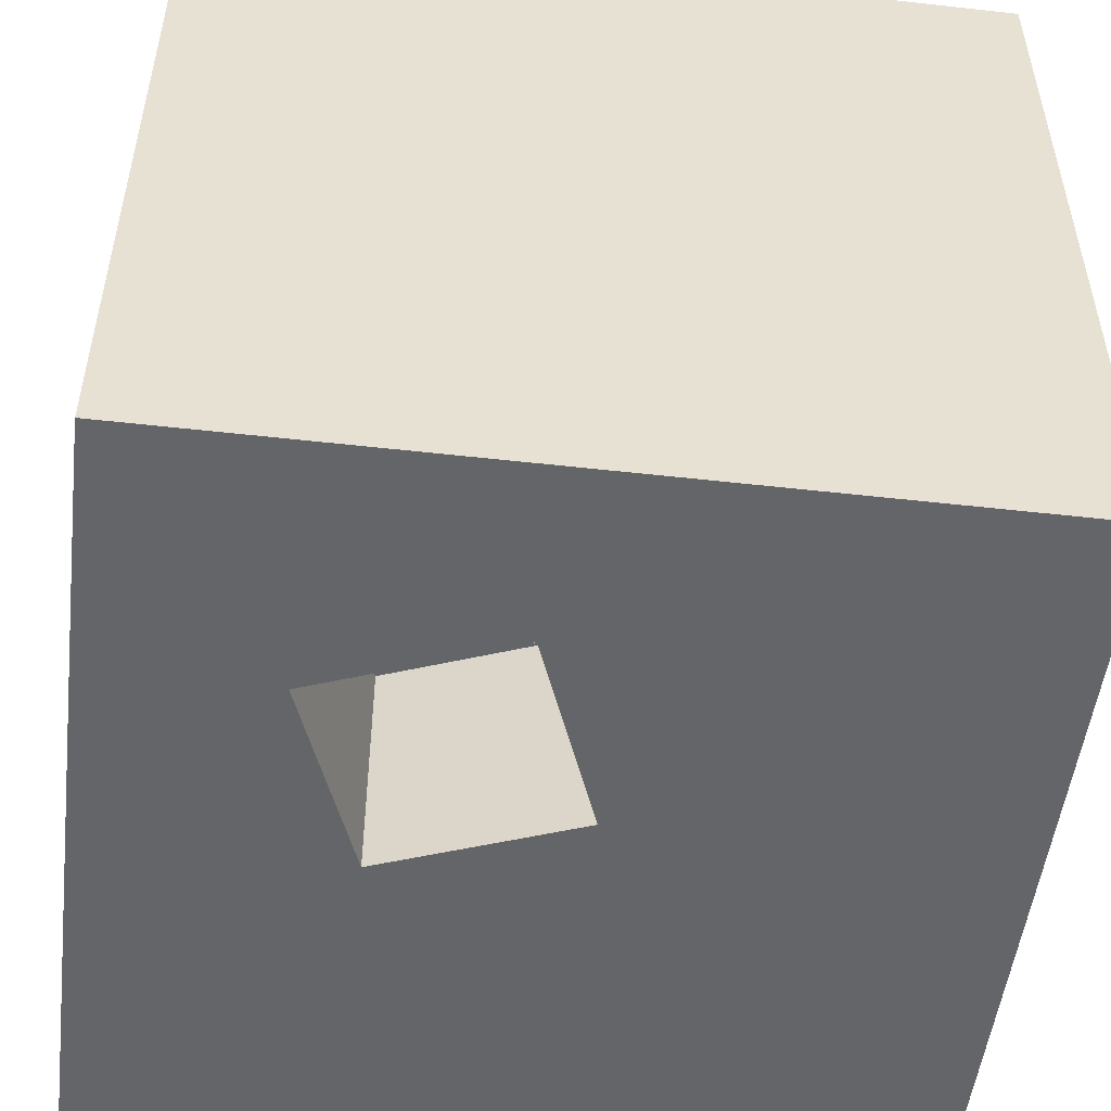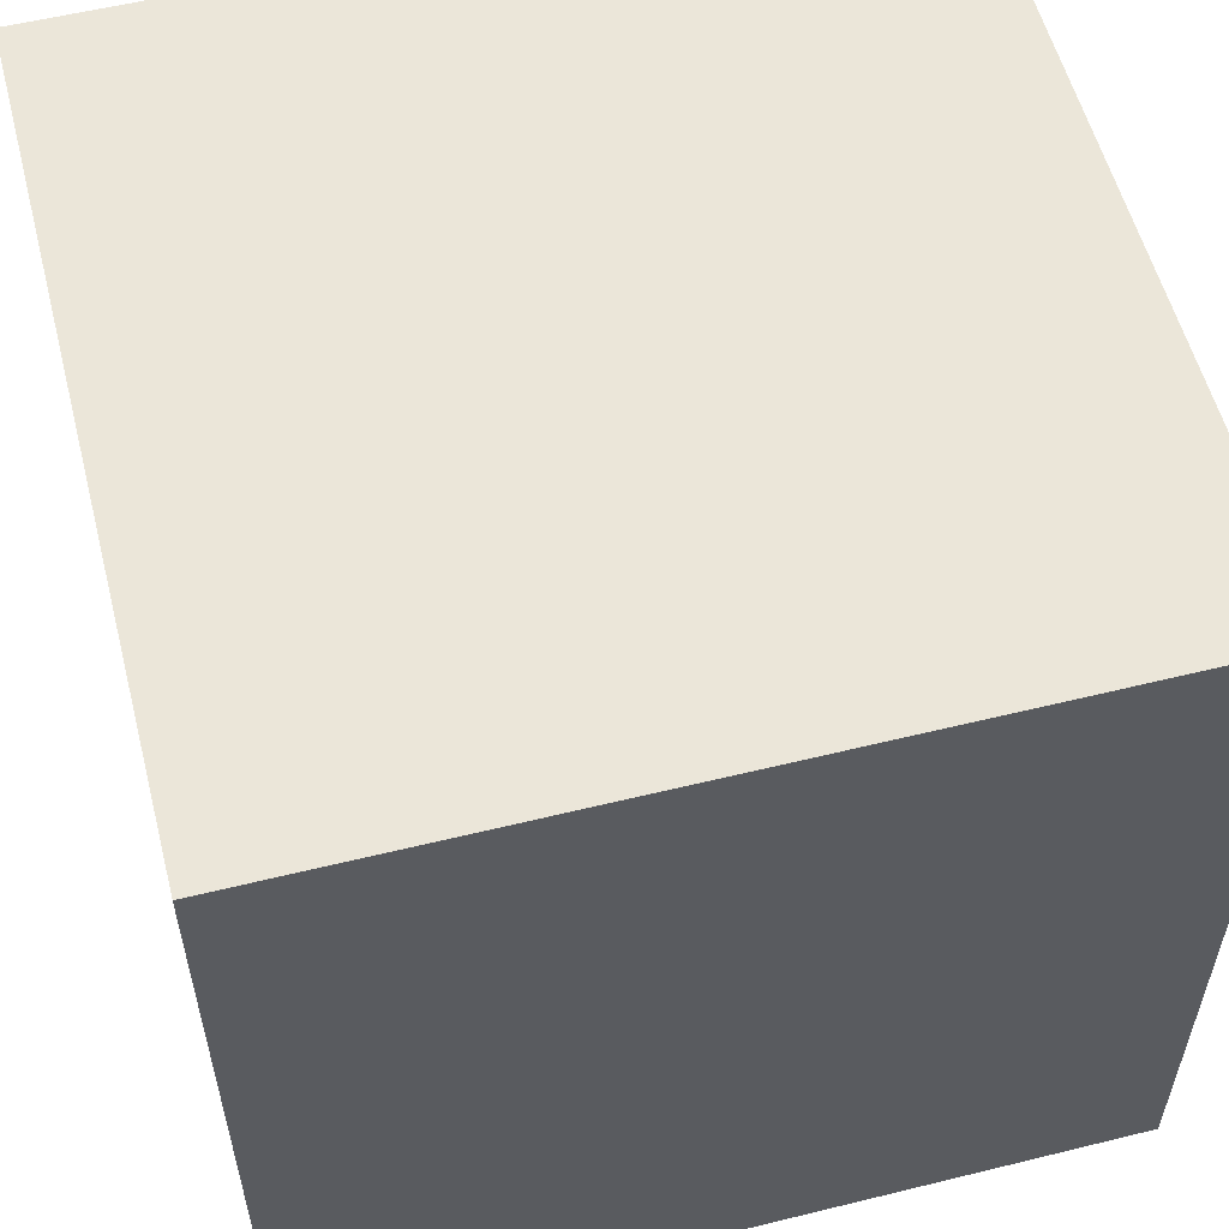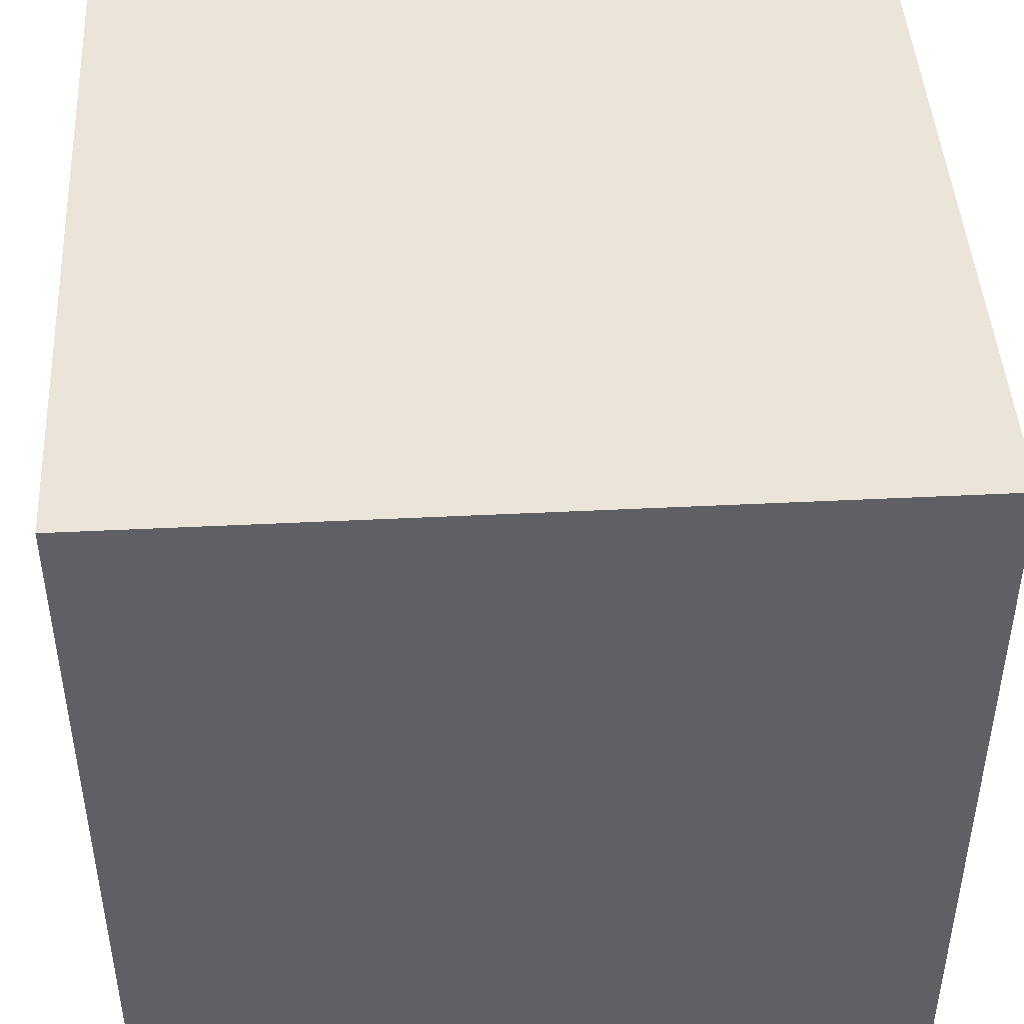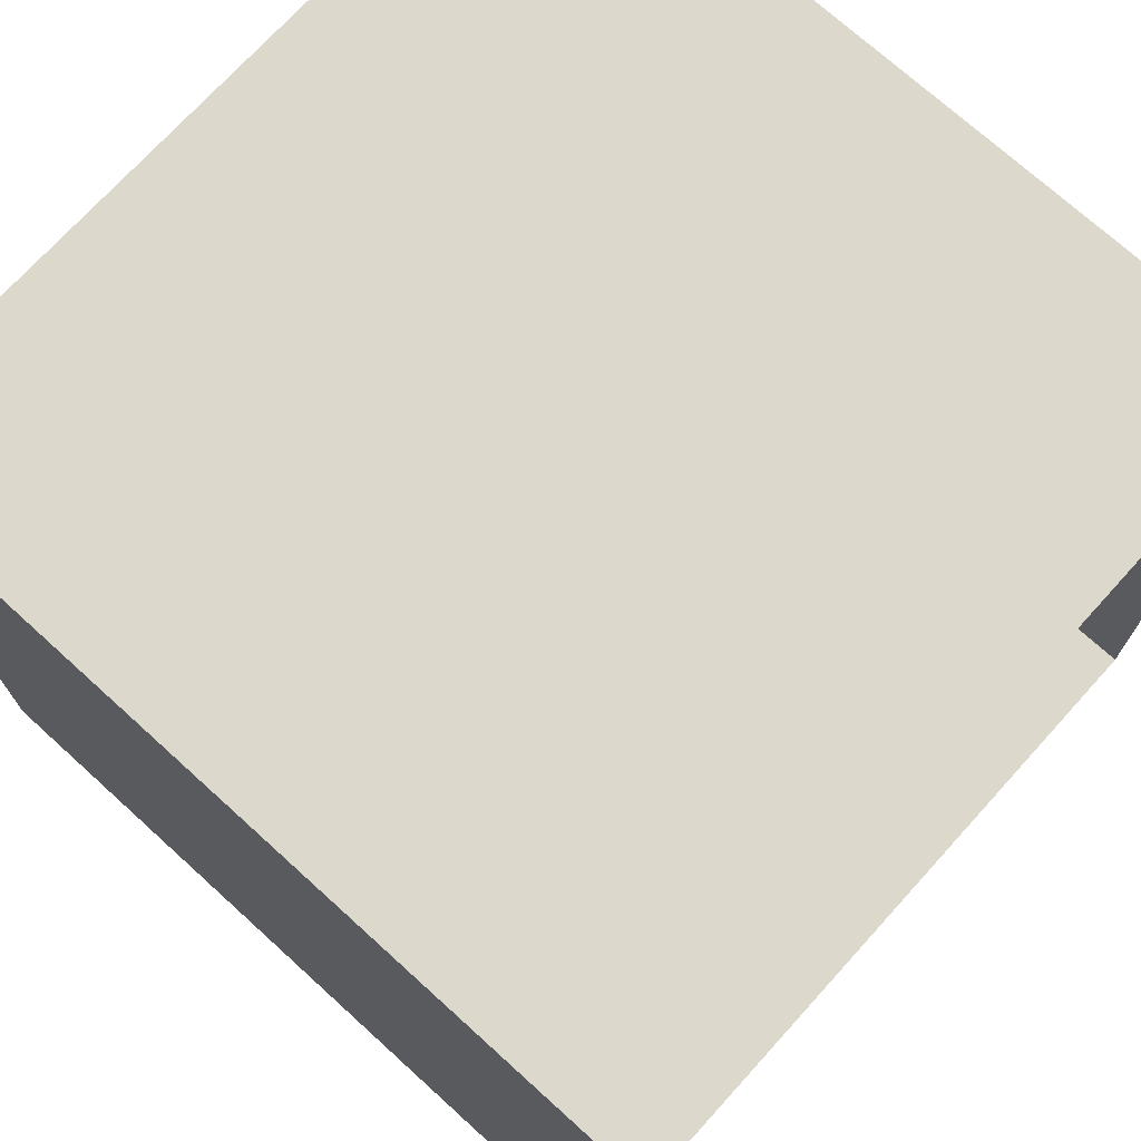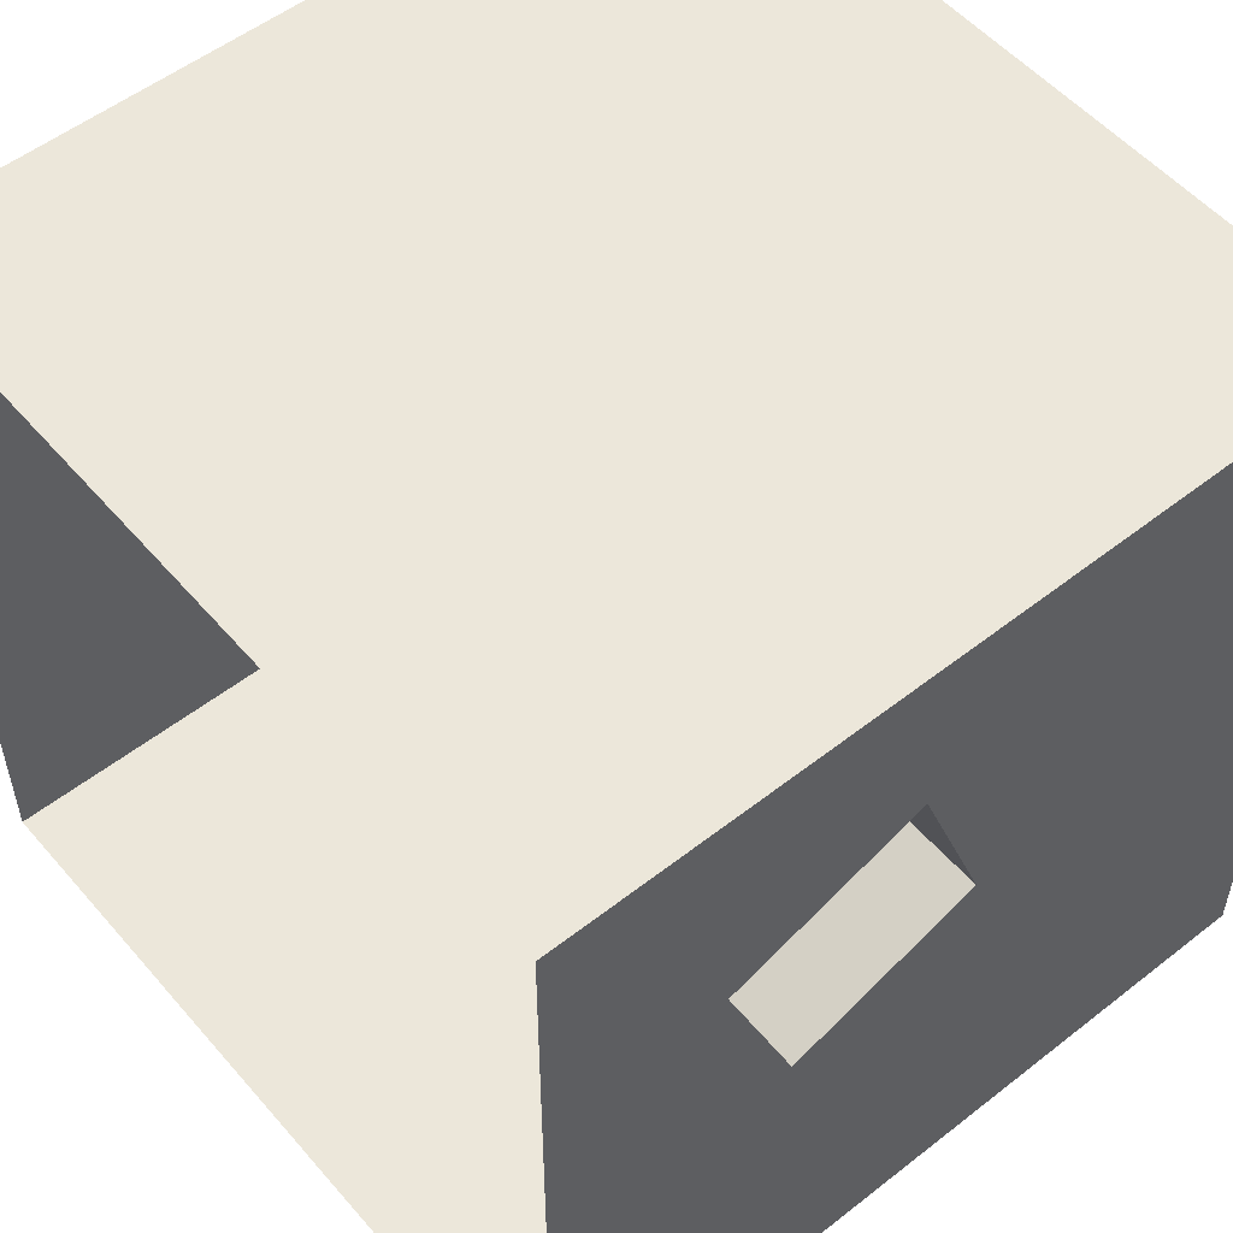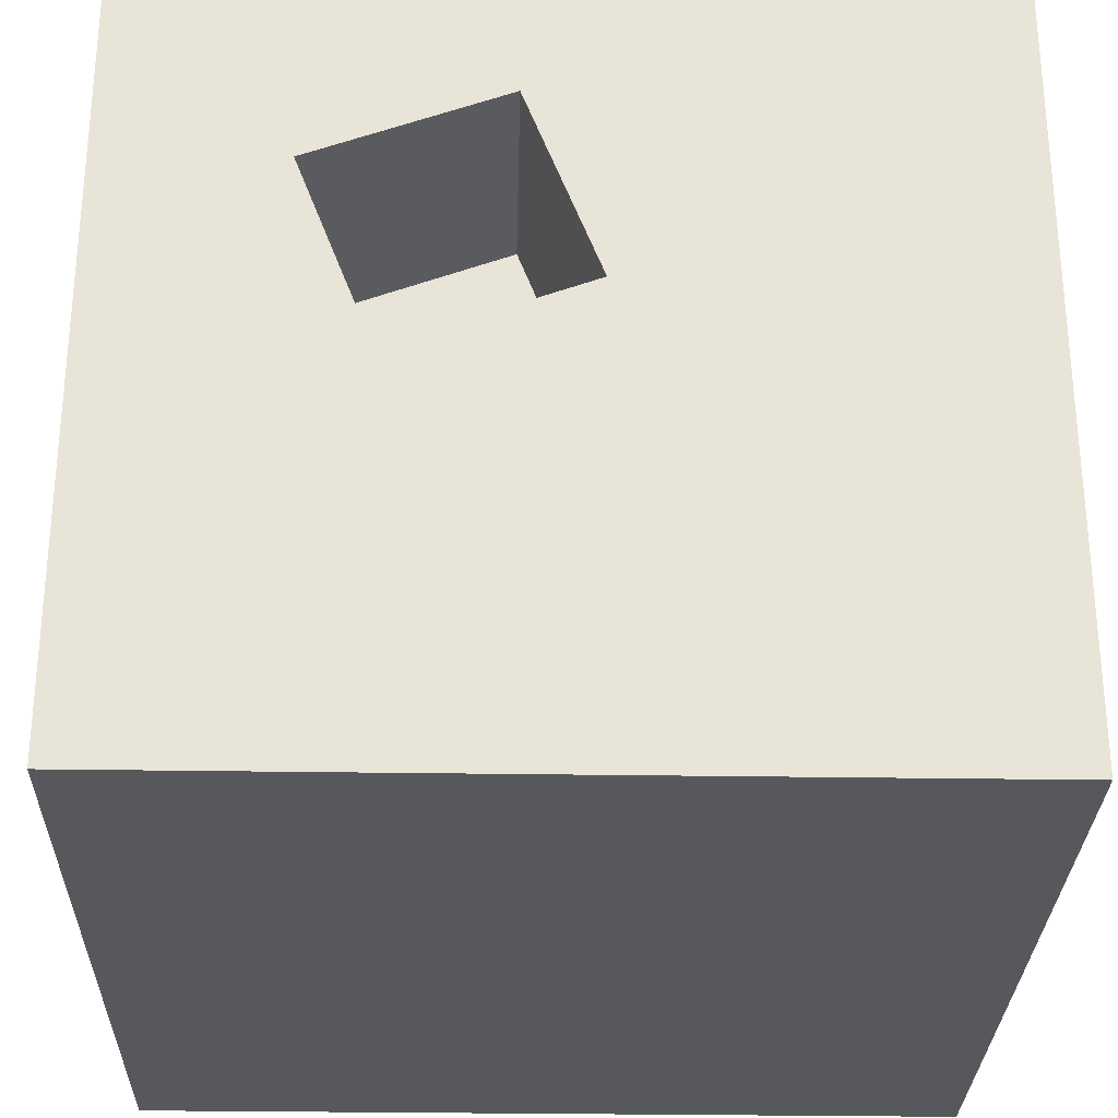
<metadata>
{"format":"obj","ext":"obj","renderer":"f3d","projection":"perspective","resolution":1024,"background":"white","views":[{"elev":-51.5,"azim":-7.0,"up":"+Y"},{"elev":56.6,"azim":165.6,"up":"+Z"},{"elev":45.1,"azim":86.7,"up":"+Y"},{"elev":72.7,"azim":-137.8,"up":"+Z"},{"elev":53.8,"azim":-39.8,"up":"+Z"},{"elev":-28.7,"azim":-1.4,"up":"+Z"}]}
</metadata>
<code>
o Cube1
v 1 -1 1
v 1 -1 -1
v 1 1 1
v 1 1 -1
v -1 -1 1
v -1 -1 -1
v -1 1 1
v -1 1 -1
v 0.3 1 -0.3
v 0.3 1 0.3
v -0.3 1 0.3
v -0.3 1 -0.3
v 1 -1 -0.5
v 1 -1 1.527e-16
v 1 -1 0.5
v 1 0.5 1
v 1 0 1
v 1 -0.5 1
v 1 0.5 -1
v 1 0 -1
v 1 -0.5 -1
v 1 1 -0.5
v 1 1 1.527e-16
v 1 1 0.5
v -1 -1 -0.5
v -1 -1 -9.714e-17
v -1 -1 0.5
v -1 0.5 1
v -1 0 1
v -1 -0.5 1
v -1 0.5 -1
v -1 0 -1
v -1 -0.5 -1
v -1 1 -0.5
v -1 1 -9.714e-17
v -1 1 0.5
v -0.5 -1 1
v -1.11e-16 -1 1
v 0.5 -1 1
v -0.5 -1 -1
v 1.11e-16 -1 -1
v 0.5 -1 -1
v -0.5 1 1
v -1.11e-16 1 1
v 0.5 1 1
v -0.5 1 -1
v 1.11e-16 1 -1
v 0.5 1 -1
v 0.5 -1 -0.5
v 5.551e-17 -1 -0.5
v -0.5 -1 -0.5
v 0.5 -1 9.021e-17
v 0.07299 -1 0.1062
v -0.3938 -1 -0.07299
v 0.5 -1 0.5
v -0.1062 -1 0.573
v -0.573 -1 0.3938
v 0.5 0.5 -1
v 1.11e-16 0.5 -1
v -0.5 0.5 -1
v 0.5 0 -1
v 1.11e-16 0 -1
v -0.5 0 -1
v 0.5 -0.5 -1
v 1.11e-16 -0.5 -1
v -0.5 -0.5 -1
v -0.5 0.5 1
v -1.11e-16 0.5 1
v 0.5 0.5 1
v -0.5 0 1
v -1.11e-16 0 1
v 0.5 0 1
v -0.5 -0.5 1
v -1.11e-16 -0.5 1
v 0.5 -0.5 1
v 1 -0.5 -0.5
v 1 0 -0.5
v 1 0.5 -0.5
v 1 0.5 1.527e-16
v 1 0 1.527e-16
v 1 -0.5 1.527e-16
v 1 0.5 0.5
v 1 0 0.5
v 1 -0.5 0.5
v -0.3938 -0.7 -0.07299
v -0.573 -0.7 0.3938
v -0.1062 -0.7 0.573
v 0.07299 -0.7 0.1062
v -0.3938 -0.4 -0.07299
v -0.573 -0.4 0.3938
v -0.1062 -0.4 0.573
v 0.07299 -0.4 0.1062
g Cube1_emissivewhite
f 10 11 12 9
g Cube1_grn
f 1 39 75 18
f 5 30 73 37
f 16 69 45 3
f 17 72 69 16
f 18 75 72 17
f 28 67 70 29
f 29 70 73 30
f 37 73 74 38
f 38 74 75 39
f 43 67 28 7
f 44 68 67 43
f 45 69 68 44
f 68 71 70 67
f 69 72 71 68
f 71 74 73 70
f 72 75 74 71
g Cube1_red
f 4 48 58 19
f 8 31 60 46
f 19 58 61 20
f 20 61 64 21
f 21 64 42 2
f 32 63 60 31
f 33 66 63 32
f 40 66 33 6
f 41 65 66 40
f 42 64 65 41
f 46 60 59 47
f 47 59 58 48
f 59 62 61 58
f 60 63 62 59
f 62 65 64 61
f 63 66 65 62
g Cube1_white
f 1 18 84 15
f 3 24 82 16
f 13 76 21 2
f 14 81 76 13
f 15 84 81 14
f 16 82 83 17
f 17 83 84 18
f 19 78 22 4
f 20 77 78 19
f 21 76 77 20
f 22 78 79 23
f 23 79 82 24
f 76 81 80 77
f 77 80 79 78
f 80 83 82 79
f 81 84 83 80
f 90 91 92 89
f 53 88 87 56
f 57 86 85 54
f 86 90 89 85
f 88 92 91 87
f 3 45 44 10
f 7 11 44 43
f 7 36 11
f 8 12 34
f 9 23 10
f 9 47 48 4
f 10 24 3
f 10 44 11
f 11 35 12
f 12 47 9
f 22 9 4
f 23 9 22
f 24 10 23
f 34 12 35
f 35 11 36
f 46 47 12 8
f 54 85 88 53
f 56 87 86 57
f 85 89 92 88
f 87 91 90 86
f 2 42 49 13
f 6 25 51 40
f 13 49 52 14
f 14 52 55 15
f 15 55 39 1
f 26 54 51 25
f 27 57 54 26
f 37 57 27 5
f 38 56 57 37
f 39 55 56 38
f 40 51 50 41
f 41 50 49 42
f 50 53 52 49
f 51 54 53 50
f 53 56 55 52

</code>
